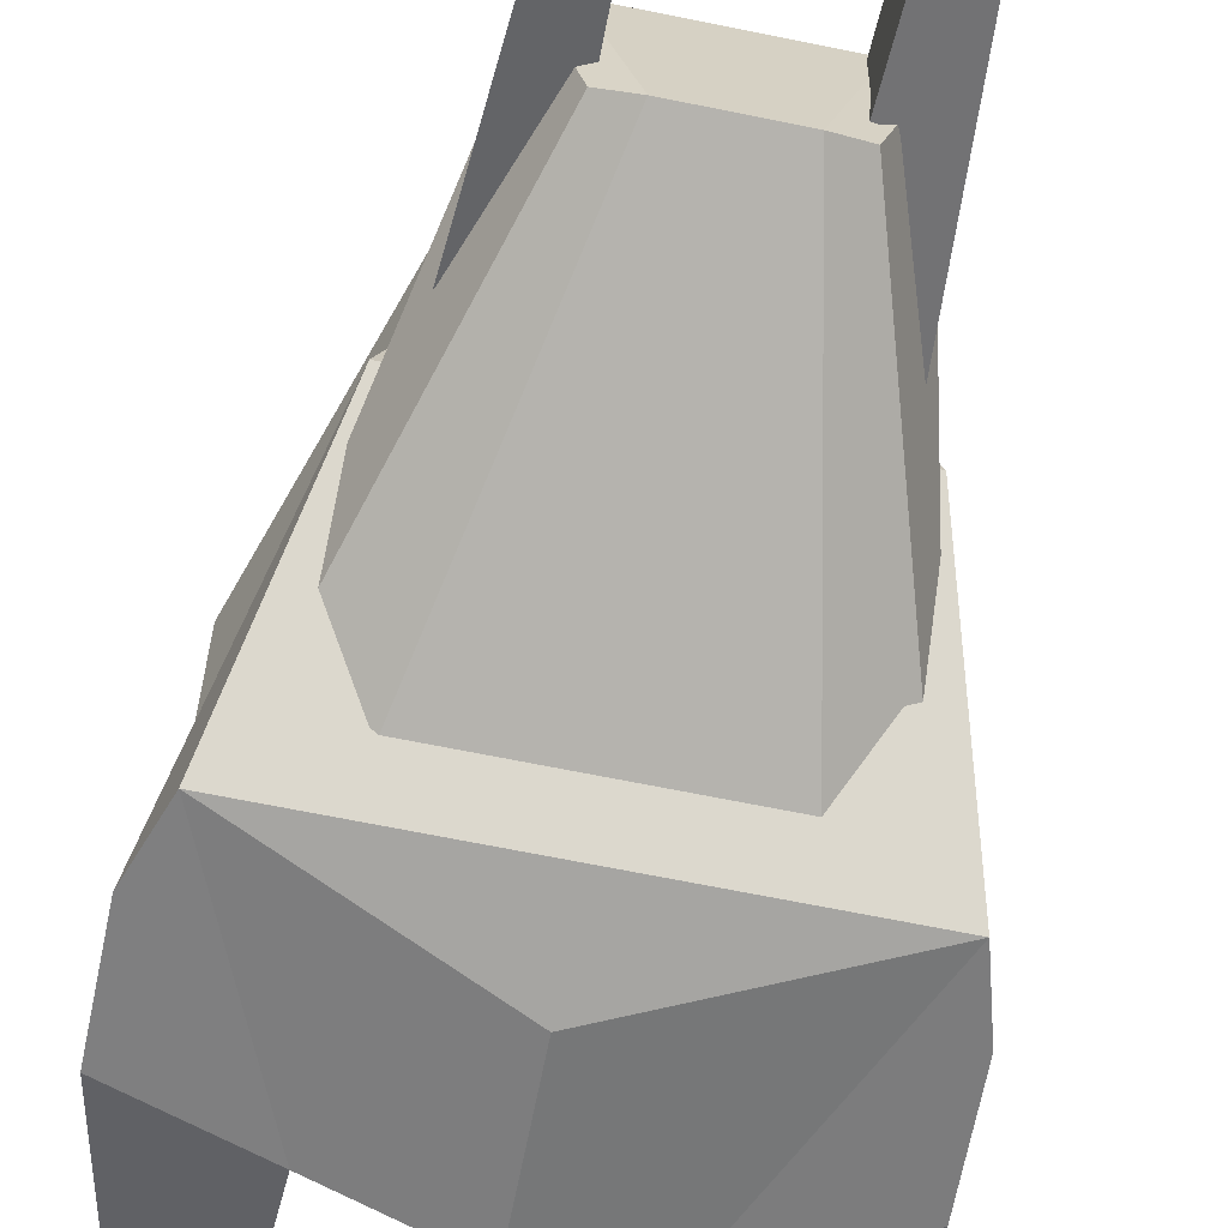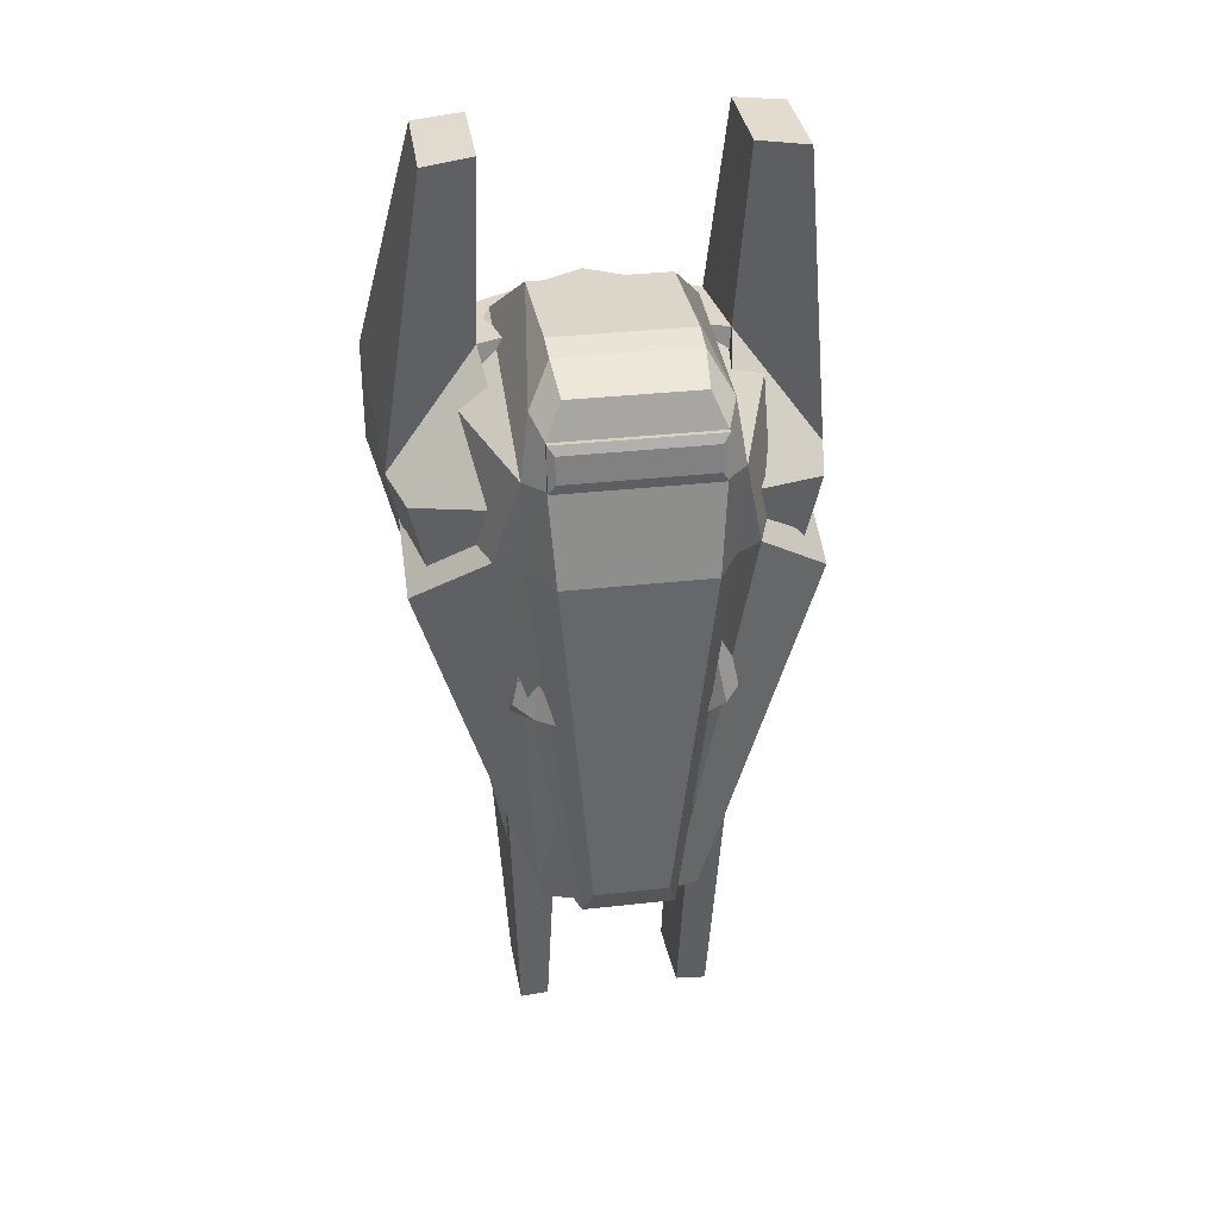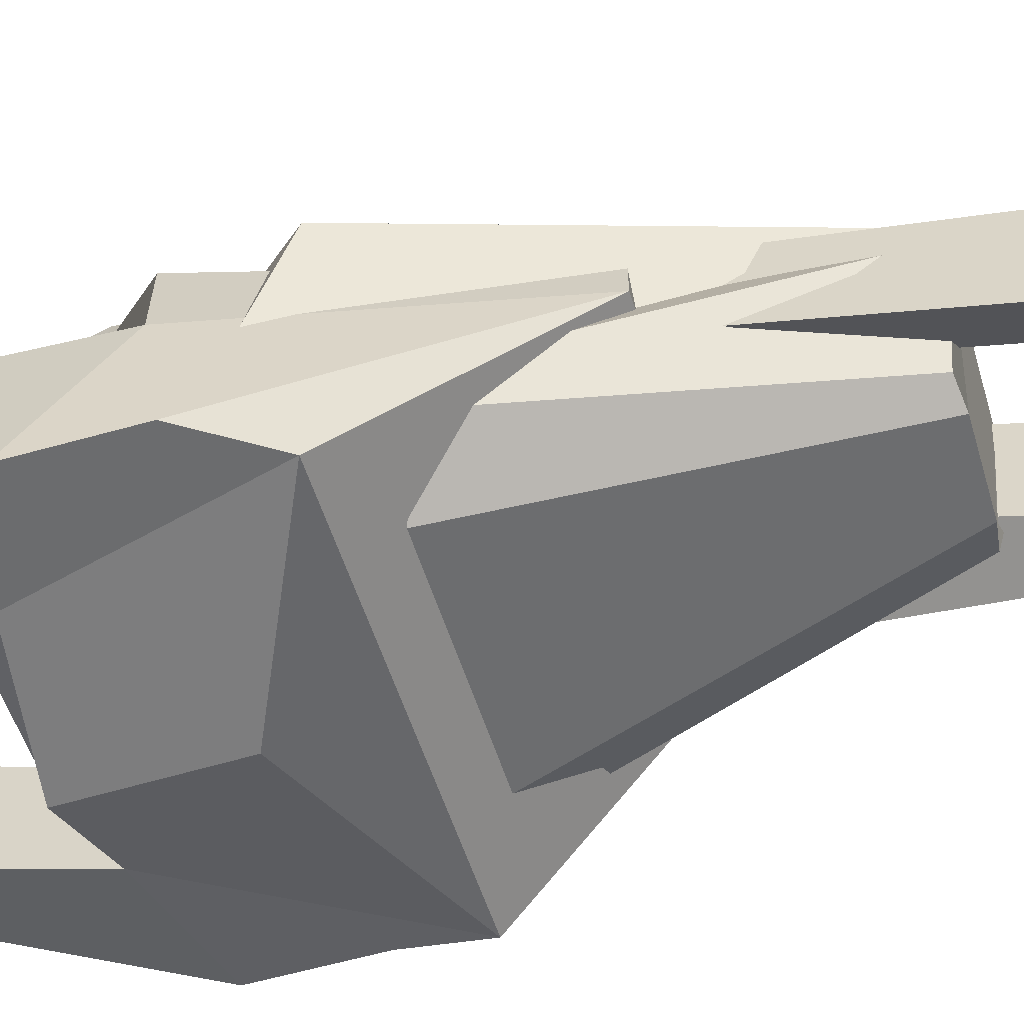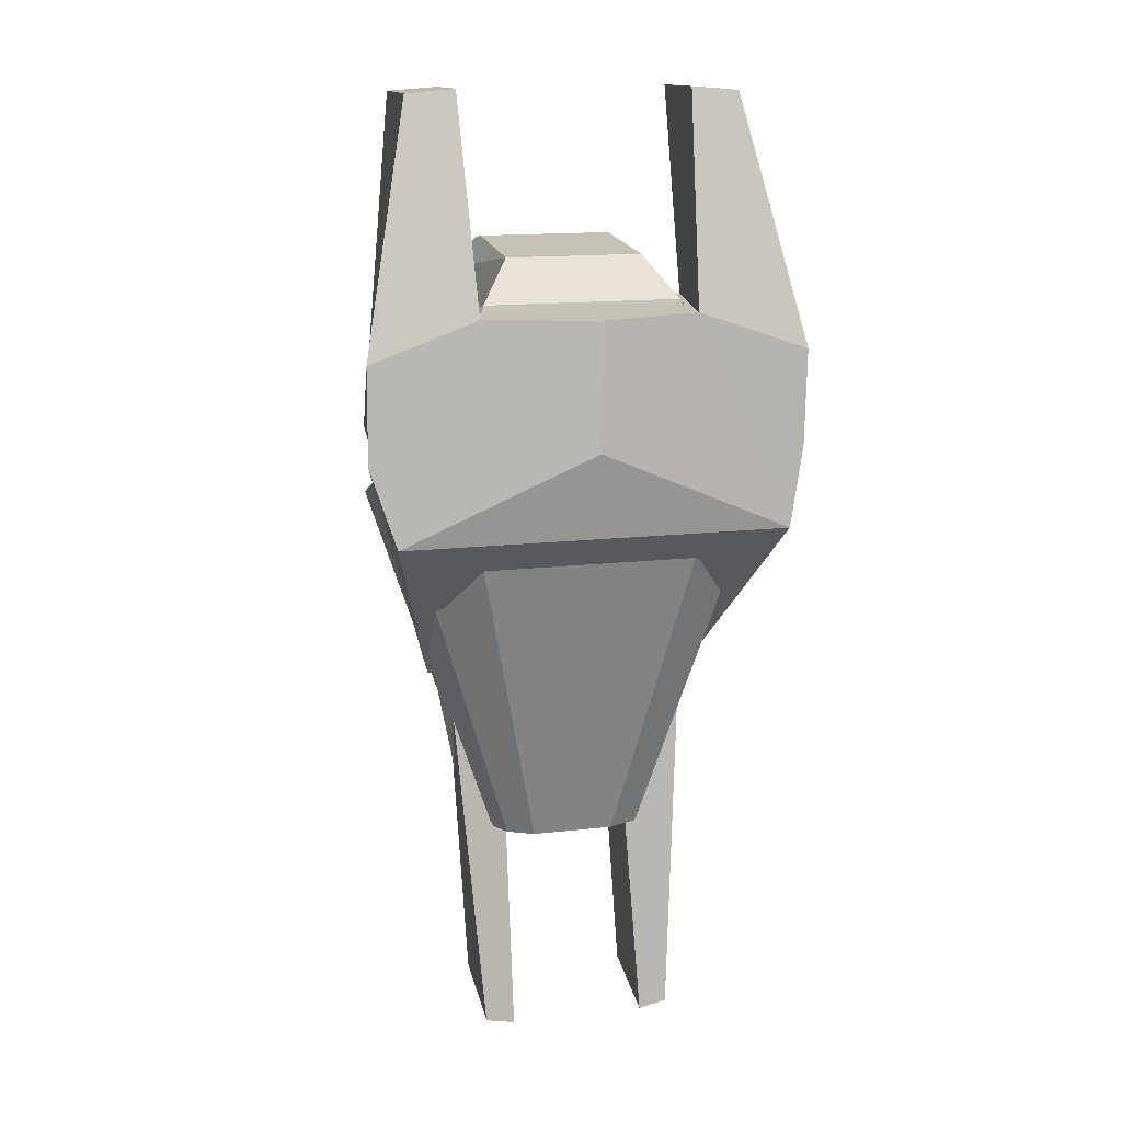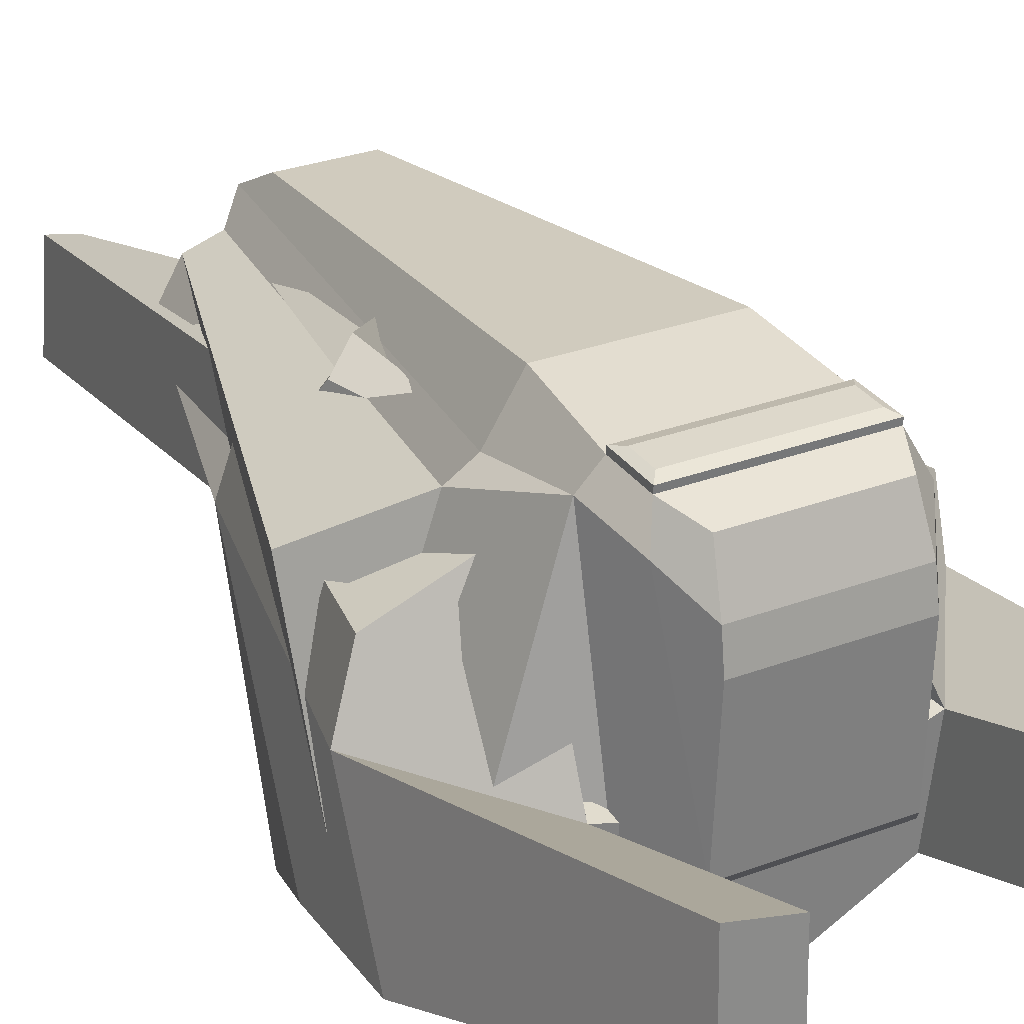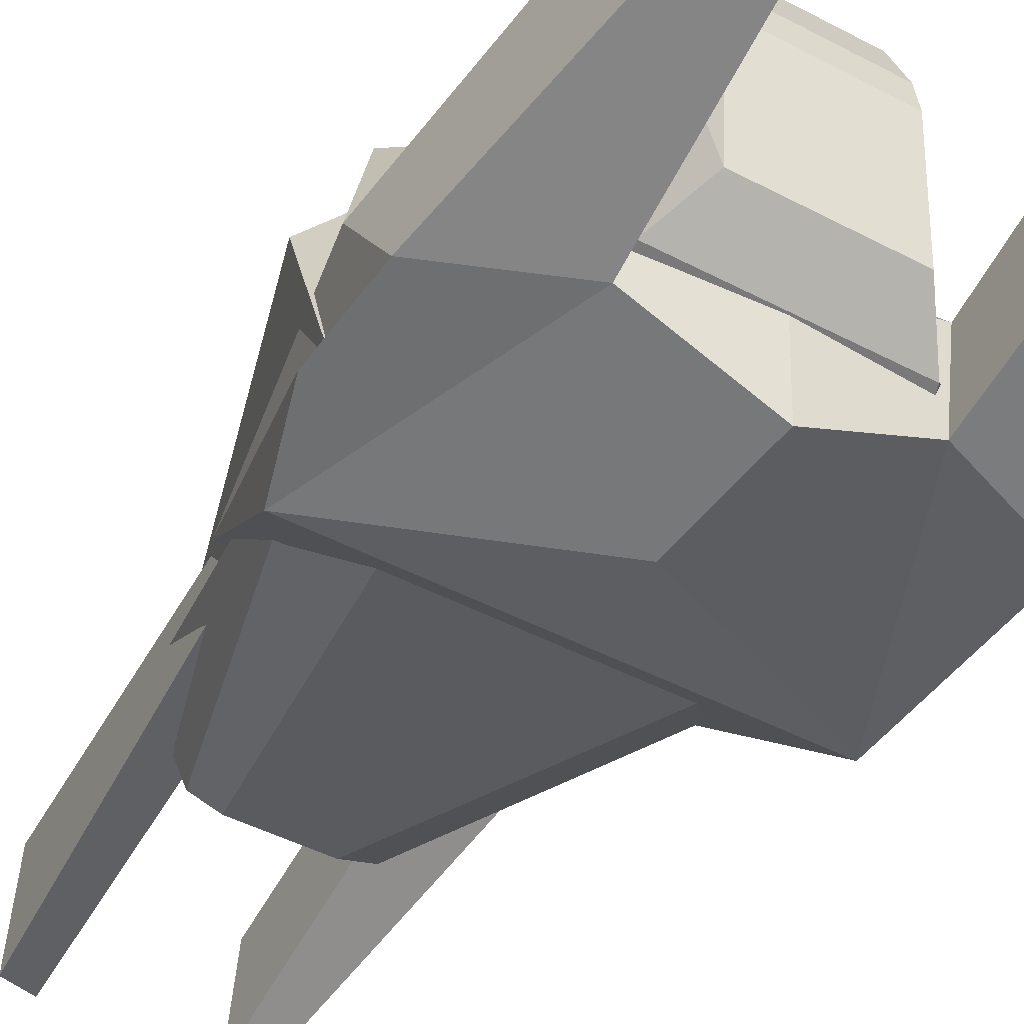
<metadata>
{"format":"obj","ext":"obj","renderer":"f3d","projection":"perspective","resolution":1024,"background":"white","views":[{"elev":-66.7,"azim":-11.6,"up":"+Z"},{"elev":33.5,"azim":-8.7,"up":"+Y"},{"elev":-49.8,"azim":-74.1,"up":"+Z"},{"elev":15.3,"azim":166.5,"up":"+Y"},{"elev":28.0,"azim":149.8,"up":"+Z"},{"elev":-45.0,"azim":148.4,"up":"+Z"}]}
</metadata>
<code>
o Cube
v 0.4564 3.439 0.3169
v -0.4564 3.439 0.3169
v 0.4529 3.408 0.5209
v 0.4264 3.298 0.8231
v 0.2514 -0.3728 0.7916
v 0.3118 -0.5881 0.6721
v -0.4264 3.298 0.8231
v -0.4529 3.408 0.5209
v -0.2514 -0.3728 0.7916
v -0.3118 -0.5881 0.6721
v 0.461 3.389 -0.5467
v -0.461 3.389 -0.5467
v -0.5272 3.07 0.8933
v -0.6006 3.175 0.7027
v 0.5272 3.07 0.8933
v 0.6006 3.175 0.7027
v 0.6631 3.116 -0.7909
v -0.6631 3.116 -0.7909
v -0.6624 2.766 0.787
v 0.5272 2.76 0.912
v -0.5272 2.76 0.912
v 0.6624 2.766 0.787
v -0.4815 3.013 0.9538
v -0.5272 3.074 0.9299
v 0.4815 3.013 0.9538
v 0.5272 3.074 0.9299
v 0.4815 2.832 0.9648
v 0.5272 2.764 0.9487
v -0.5272 2.764 0.9487
v -0.4815 2.832 0.9648
v 0.7063 2.107 -1.198
v -0.7063 2.107 -1.198
v -0.6502 2.086 0.6559
v 0.4839 2.141 0.9975
v -0.4839 2.141 0.9975
v 0.6502 2.086 0.6559
v -0.3417 -0.685 0.4308
v 0.3417 -0.685 0.4308
v 0.8179 2.095 0.5596
v -0.8179 2.095 0.5596
v 0.2817 -0.6971 -0.5302
v -0.2817 -0.6971 -0.5302
v 0.8313 1.91 -1.149
v -0.8313 1.91 -1.149
v -0.5256 -0.7277 0.3432
v 0.5256 -0.7277 0.3432
v 1.318 1.683 0.2407
v -1.318 1.683 0.2407
v 0.4692 -0.675 -0.4933
v -0.4692 -0.675 -0.4933
v 0.6653 -0.7532 0.07579
v -0.6653 -0.7532 0.07579
v 0.7206 2.934 -0.8377
v -0.7206 2.934 -0.8377
v -1.003 2.775 -0.337
v 1.003 2.775 -0.337
v 0.5496 2.584 -1.065
v -0.5496 2.584 -1.065
v 1.317 2.104 -0.8828
v -1.317 2.104 -0.8828
f 1 2 8 3
f 14 8 2 12
f 15 4 7 13
f 12 2 1 11
f 13 7 8 14
f 34 5 6 36
f 3 8 7 4
f 10 6 5 9
f 11 1 3 16
f 17 11 16 22
f 4 15 16 3
f 21 13 14 19
f 18 12 11 17
f 21 20 28 29
f 19 14 12 18
f 33 19 40
f 34 20 21 35
f 32 60 58
f 35 21 19 33
f 36 39 22
f 15 20 22 16
f 15 13 24 26
f 27 25 23 30
f 20 15 26 28
f 30 23 24 29
f 26 24 23 25
f 25 27 28 26
f 27 30 29 28
f 13 21 29 24
f 37 40 48 45
f 9 35 33 10
f 39 38 46 47
f 5 34 35 9
f 10 33 40 37
f 20 34 36 22
f 38 37 45 46
f 37 38 6 10
f 38 39 36 6
f 42 44 43 41
f 44 42 50 60
f 32 31 43 44
f 41 43 59 49
f 31 59 43
f 46 41 49 51
f 32 44 60
f 40 60 48
f 50 52 60
f 42 45 52 50
f 40 19 55 60
f 57 59 31
f 58 54 53 57
f 56 59 57 53
f 54 58 60 55
f 31 32 58 57
f 18 55 19
f 22 39 59 56
f 18 17 53 54
f 54 55 18
f 56 53 17
f 17 22 56
f 45 48 60
f 39 47 59
f 46 59 47
f 59 51 49
f 59 46 51
f 45 60 52
f 42 41 46 45
o Cube.001
v -1.389 2.265 -0.3012
v -1.47 2.797 -1.056
v -0.9714 0.4568 -0.2104
v -1.47 2.133 -1.024
v 1.389 2.265 -0.3012
v 1.47 2.797 -1.056
v 0.9714 0.4568 -0.2104
v 1.47 2.133 -1.024
v 0 2.17 -0.2689
v 0 2.209 -1.292
v 0 3.114 -0.5936
v 0 3.077 -1.348
v 1.318 1.625 -1.22
v 0.7867 3.086 -0.3585
v 0.6303 0.4568 -0.2104
v 0.7274 3.054 -1.003
v -0.6303 0.4568 -0.2104
v -0.7274 3.054 -1.003
v -1.318 1.625 -1.22
v -0.7867 3.086 -0.3585
v -0.8758 0.4821 0.09714
v -1.287 2.291 0.1736
v -0.4761 0.4821 0.09714
v 1.287 2.291 0.1736
v 0.8758 0.4821 0.09714
v 0.6307 2.414 0.5252
v 0.4761 0.4821 0.09714
v -0.6307 2.414 0.5252
v -1.119 4.435 0.1293
v -1.116 4.447 -0.5514
v 1.116 4.447 -0.5514
v 1.119 4.435 0.1293
v 0.7867 4.461 0.07203
v -0.7846 4.475 -0.5729
v 0.7846 4.475 -0.5729
v -0.7867 4.461 0.07203
f 61 62 64 63
f 67 68 66 65
f 61 80 96 89
f 63 77 83 81
f 79 64 62 78
f 73 70 72 76
f 77 69 71 80
f 74 76 72 71
f 65 66 91 92
f 68 73 76 66
f 69 75 74 71
f 70 73 79
f 74 75 87 86
f 70 79 78 72
f 71 72 78 80
f 87 85 84 86
f 81 83 88 82
f 77 80 88 83
f 75 67 85 87
f 61 63 81 82
f 80 61 82 88
f 67 65 84 85
f 65 74 86 84
f 68 67 73
f 63 64 79
f 69 77 75
f 79 73 75 77
f 77 63 79
f 67 75 73
f 96 94 90 89
f 92 91 95 93
f 76 74 93 95
f 62 61 89 90
f 74 65 92 93
f 80 78 94 96
f 66 76 95 91
f 78 62 90 94
o Cube.002
v 0.7775 0.8616 0.3247
v 0.8224 0.2196 -0.3387
v 0.5289 2.155 0.2141
v 0.8224 0.8802 -0.4095
v -0.7775 0.8616 0.3246
v -0.8224 0.2196 -0.3389
v -0.5289 2.155 0.214
v -0.8224 0.8802 -0.4096
v 1.3e-05 1.77 0.6303
v 6.2e-05 0.9954 -0.5805
v 2.4e-05 0.7847 0.6506
v 5.9e-05 0.8601 -0.2415
v -0.4 1.744 -0.5426
v -0.4402 0.949 0.718
v -0.3432 2.155 0.214
v -0.407 1.115 0.1595
v 0.3432 2.155 0.2141
v 0.4071 1.115 0.1596
v 0.4001 1.744 -0.5426
v 0.4402 0.949 0.718
v 0.4769 2.177 0.5219
v 0.72 1.01 0.5163
v 0.4032 2.086 0.4891
v -0.72 1.01 0.5161
v -0.4768 2.177 0.5217
v -0.6075 1.011 0.6919
v -0.4032 2.086 0.489
v 0.6075 1.011 0.692
v 0.6667 -1.926 0.01016
v 0.6649 -2.044 -0.6605
v -0.6649 -2.044 -0.6606
v -0.6667 -1.926 0.01005
v -0.4689 -1.96 -0.04264
v 0.4676 -2.074 -0.6775
v -0.4676 -2.074 -0.6776
v 0.4688 -1.96 -0.04257
f 97 98 100 99
f 103 104 102 101
f 97 116 132 125
f 99 113 119 117
f 115 100 98 114
f 109 106 108 112
f 113 105 107 116
f 110 112 108 107
f 101 102 127 128
f 104 109 112 102
f 105 111 110 107
f 106 109 115
f 110 111 123 122
f 106 115 114 108
f 107 108 114 116
f 123 121 120 122
f 117 119 124 118
f 113 116 124 119
f 111 103 121 123
f 97 99 117 118
f 116 97 118 124
f 103 101 120 121
f 101 110 122 120
f 104 103 109
f 99 100 115
f 105 113 111
f 115 109 111 113
f 113 99 115
f 103 111 109
f 132 130 126 125
f 128 127 131 129
f 112 110 129 131
f 98 97 125 126
f 110 101 128 129
f 116 114 130 132
f 102 112 131 127
f 114 98 126 130

</code>
